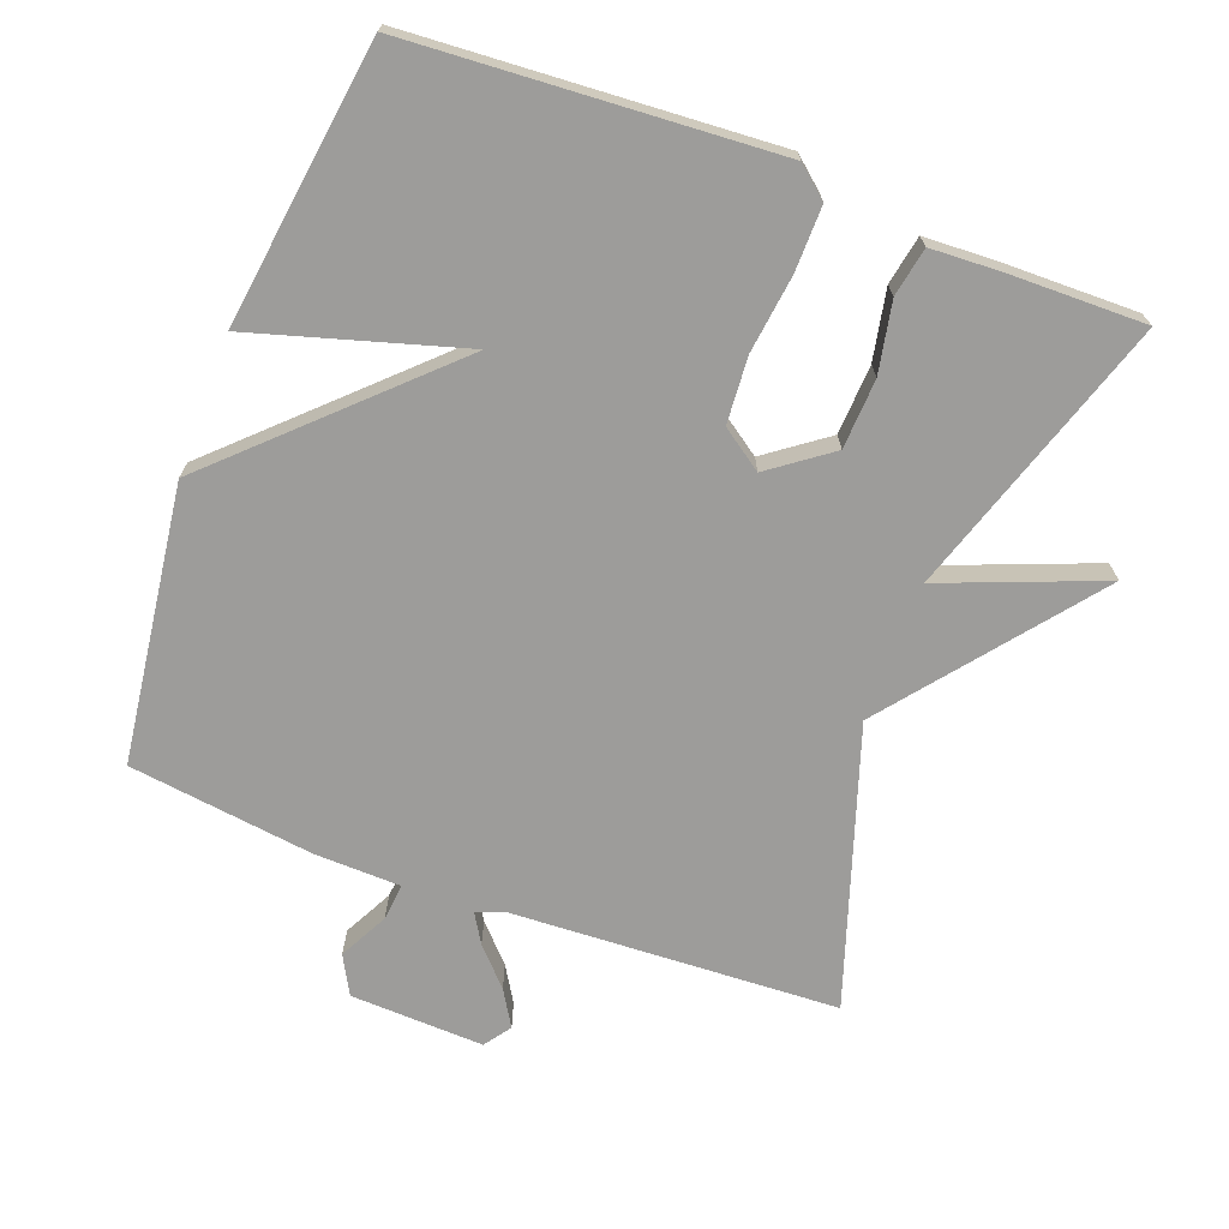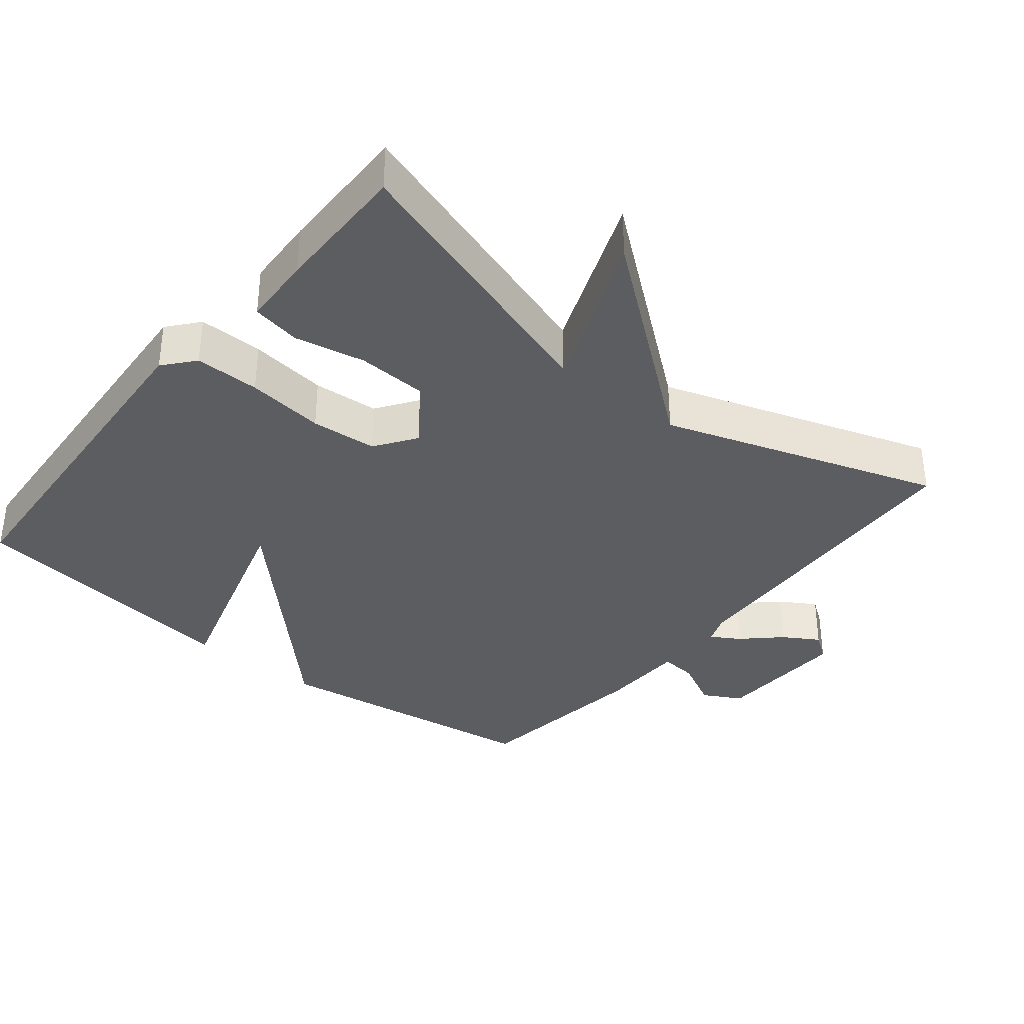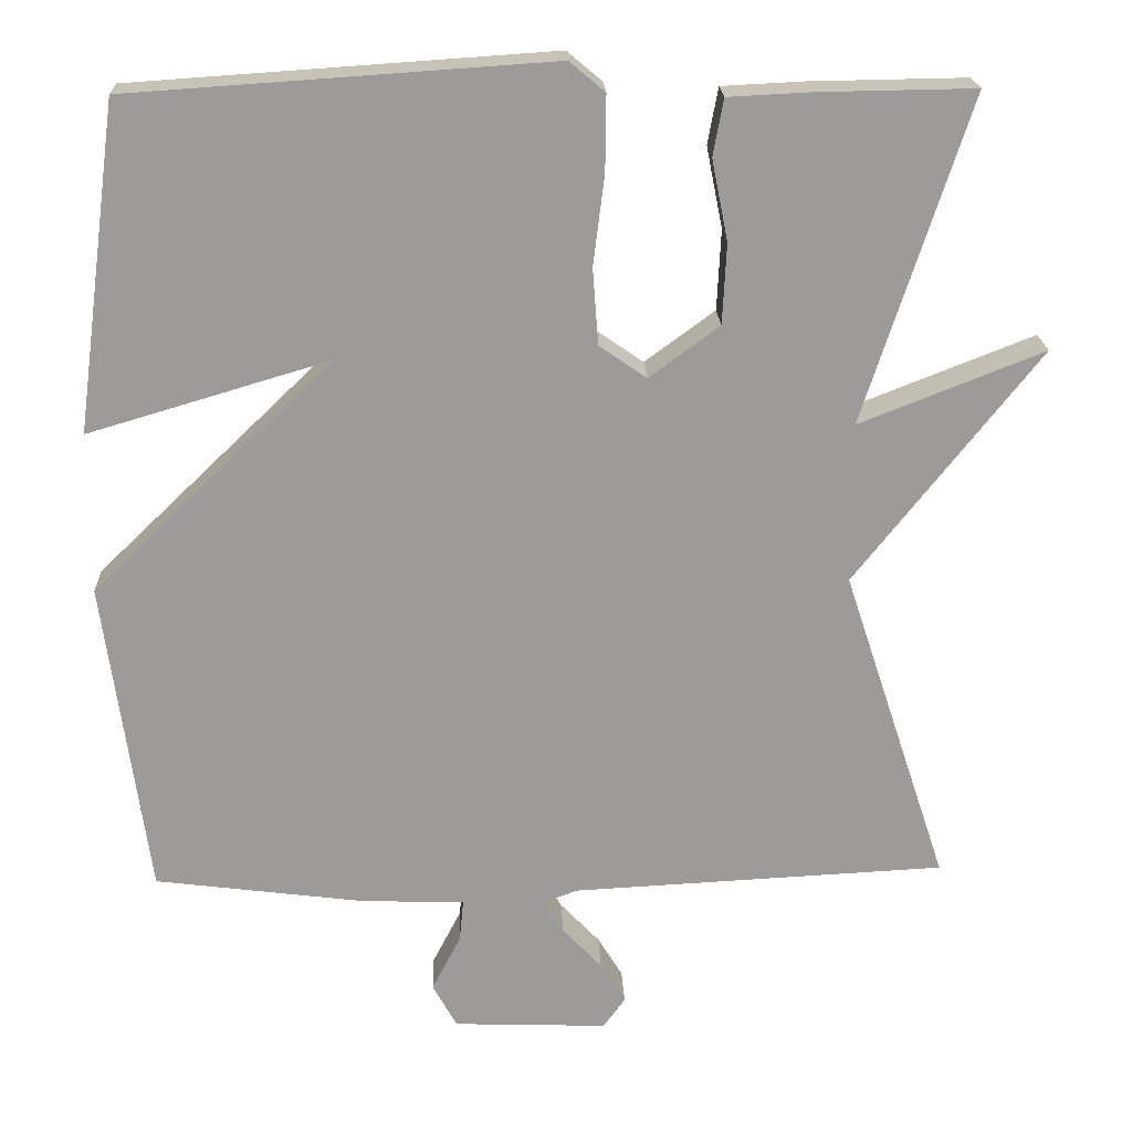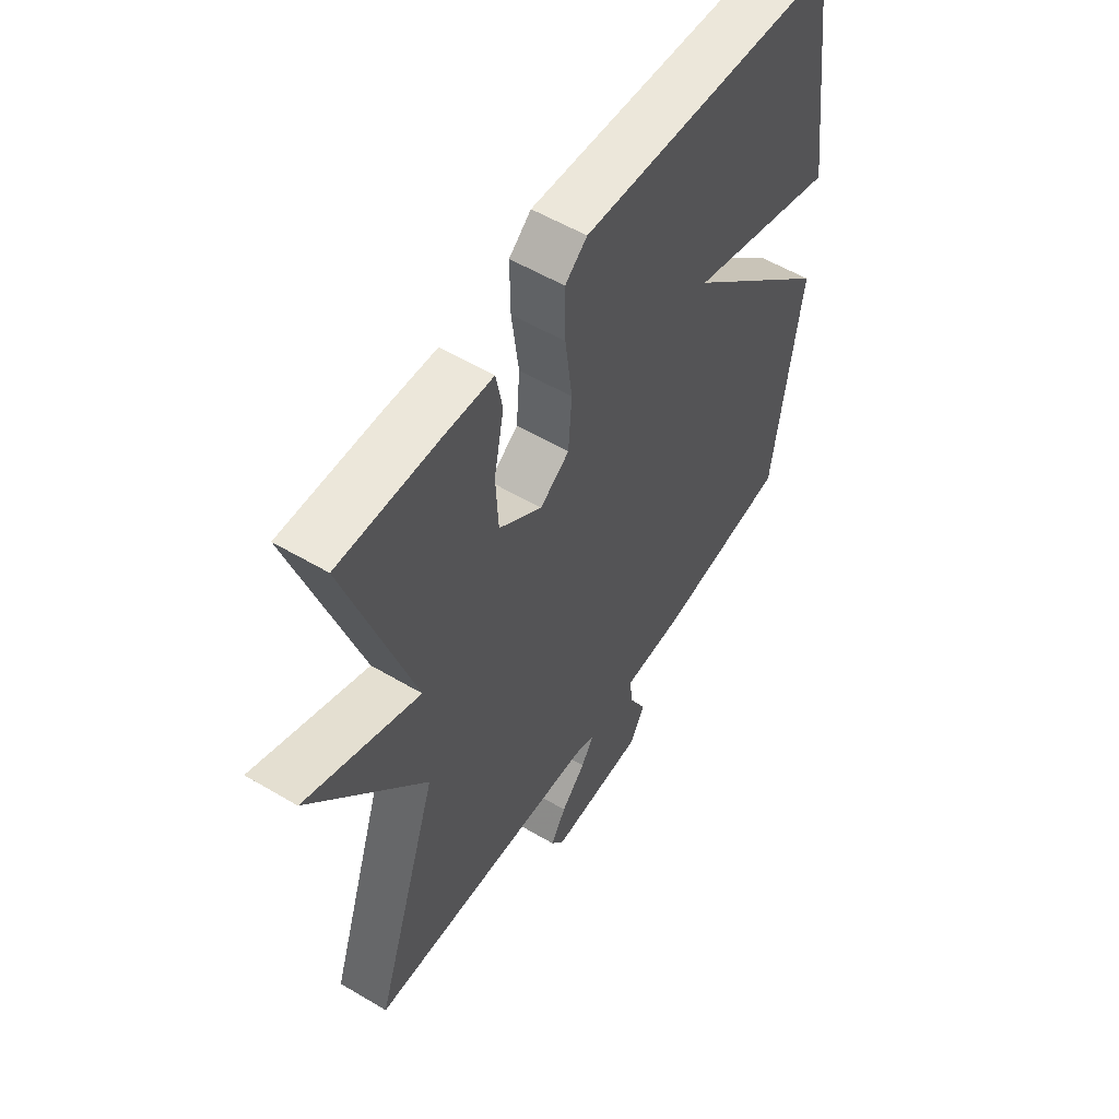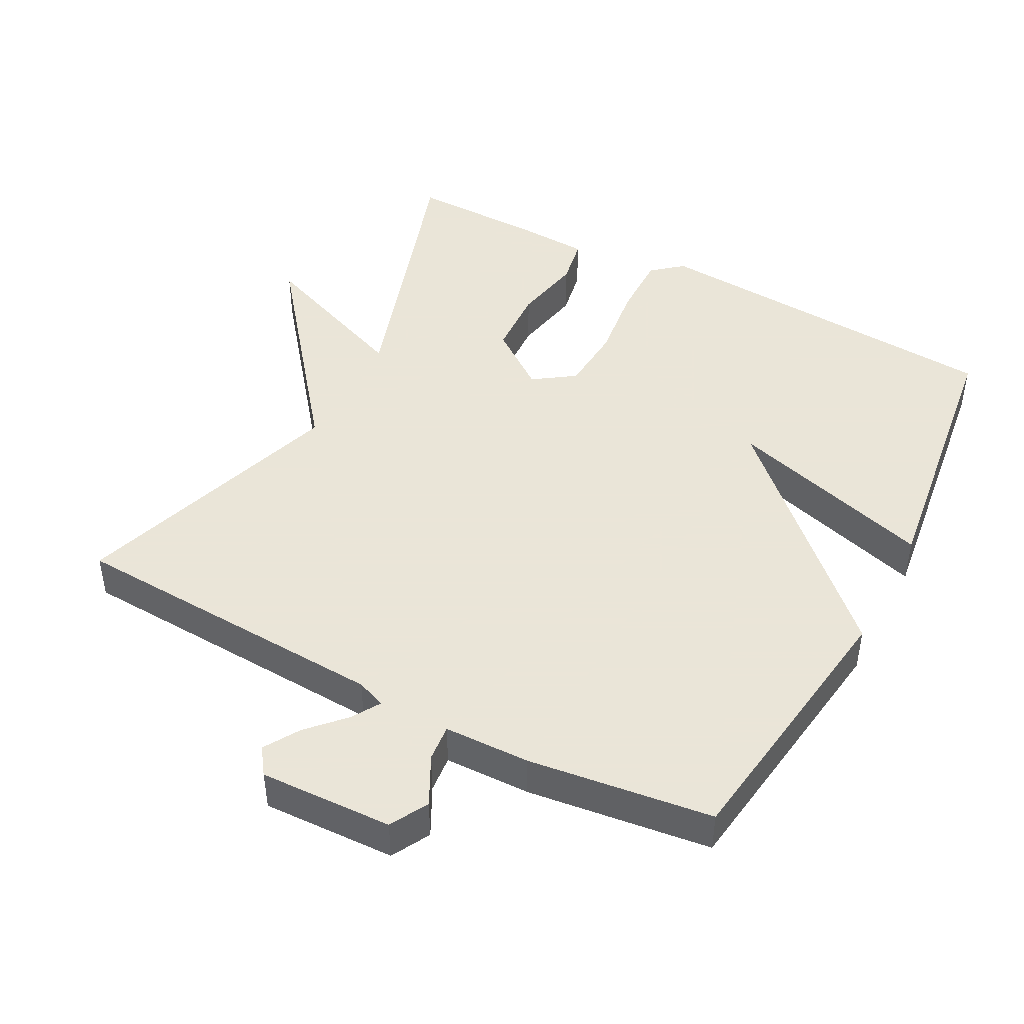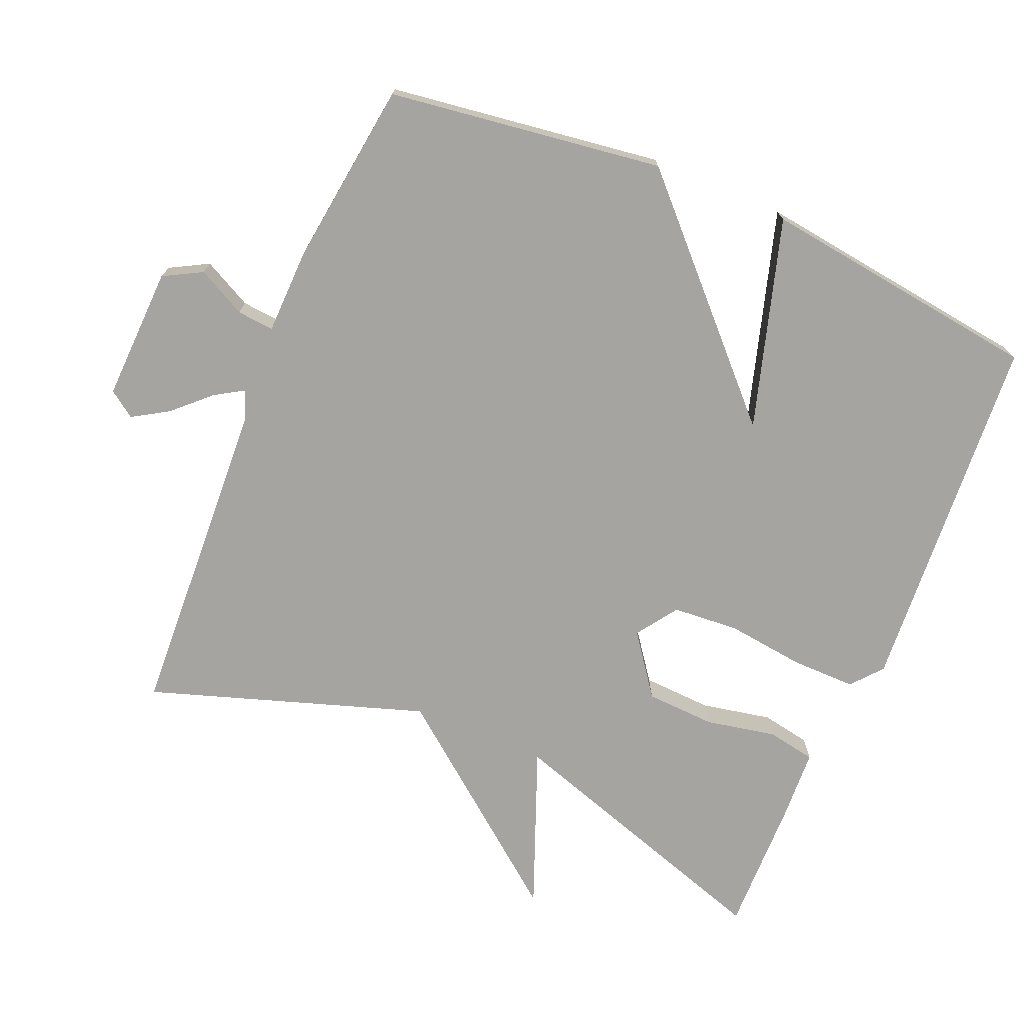
<metadata>
{"format":"obj","ext":"obj","renderer":"f3d","projection":"perspective","resolution":1024,"background":"white","views":[{"elev":-70.3,"azim":-20.7,"up":"+Y"},{"elev":-35.6,"azim":51.0,"up":"+Y"},{"elev":20.4,"azim":-2.2,"up":"+Z"},{"elev":55.5,"azim":122.0,"up":"+Z"},{"elev":45.5,"azim":-152.1,"up":"+Y"},{"elev":-73.3,"azim":-112.8,"up":"+Y"}]}
</metadata>
<code>
v -0.5 0.07 -0.5
v -0.554 0.07 -0.105
v -0.254 0.07 0.184
v -0.554 0.07 0.095
v -0.5 0.07 0.5
v 0.023 0.07 0.535
v 0.067 0.07 0.498
v 0.066 0.07 0.405
v 0.052 0.07 0.293
v 0.059 0.07 0.198
v 0.118 0.07 0.157
v 0.205 0.07 0.221
v 0.21 0.07 0.321
v 0.19 0.07 0.422
v 0.203 0.07 0.492
v 0.305 0.07 0.497
v 0.5 0.07 0.5
v 0.369 0.07 0.096
v 0.598 0.07 0.186
v 0.369 0.07 -0.104
v 0.5 0.07 -0.5
v 0.034 0.07 -0.524
v -0.008 0.07 -0.54
v 0.017 0.07 -0.581
v 0.066 0.07 -0.633
v 0.097 0.07 -0.684
v 0.07 0.07 -0.722
v -0.122 0.07 -0.715
v -0.152 0.07 -0.66
v -0.116 0.07 -0.59
v -0.111 0.07 -0.537
v -0.235 0.07 -0.534
v -0.5 0 -0.5
v -0.554 0 -0.105
v -0.254 0 0.184
v -0.554 0 0.095
v -0.5 0 0.5
v 0.023 0 0.535
v 0.067 0 0.498
v 0.066 0 0.405
v 0.052 0 0.293
v 0.059 0 0.198
v 0.118 0 0.157
v 0.205 0 0.221
v 0.21 0 0.321
v 0.19 0 0.422
v 0.203 0 0.492
v 0.305 0 0.497
v 0.5 0 0.5
v 0.369 0 0.096
v 0.598 0 0.186
v 0.369 0 -0.104
v 0.5 0 -0.5
v 0.034 0 -0.524
v -0.008 0 -0.54
v 0.017 0 -0.581
v 0.066 0 -0.633
v 0.097 0 -0.684
v 0.07 0 -0.722
v -0.122 0 -0.715
v -0.152 0 -0.66
v -0.116 0 -0.59
v -0.111 0 -0.537
v -0.235 0 -0.534
f 1 2 3
f 32 1 3
f 31 32 3
f 28 29 30
f 27 28 30
f 26 27 30
f 25 26 30
f 24 25 30
f 23 24 30 31
f 22 23 31 3
f 20 21 22 3
f 18 19 20
f 16 17 18
f 15 16 18
f 14 15 18
f 13 14 18
f 12 13 18 20
f 11 12 20
f 10 11 20 3
f 7 8 9
f 6 7 9
f 5 6 9
f 4 5 9
f 3 4 9
f 3 9 10
f 35 34 33
f 35 33 64
f 35 64 63
f 62 61 60
f 62 60 59
f 62 59 58
f 62 58 57
f 62 57 56
f 63 62 56 55
f 35 63 55 54
f 35 54 53 52
f 52 51 50
f 50 49 48
f 50 48 47
f 50 47 46
f 50 46 45
f 52 50 45 44
f 52 44 43
f 35 52 43 42
f 41 40 39
f 41 39 38
f 41 38 37
f 41 37 36
f 41 36 35
f 42 41 35
f 1 33 34 2
f 2 34 35 3
f 3 35 36 4
f 4 36 37 5
f 5 37 38 6
f 6 38 39 7
f 7 39 40 8
f 8 40 41 9
f 9 41 42 10
f 10 42 43 11
f 11 43 44 12
f 12 44 45 13
f 13 45 46 14
f 14 46 47 15
f 15 47 48 16
f 16 48 49 17
f 17 49 50 18
f 18 50 51 19
f 19 51 52 20
f 20 52 53 21
f 21 53 54 22
f 22 54 55 23
f 23 55 56 24
f 24 56 57 25
f 25 57 58 26
f 26 58 59 27
f 27 59 60 28
f 28 60 61 29
f 29 61 62 30
f 30 62 63 31
f 31 63 64 32
f 32 64 33 1

</code>
